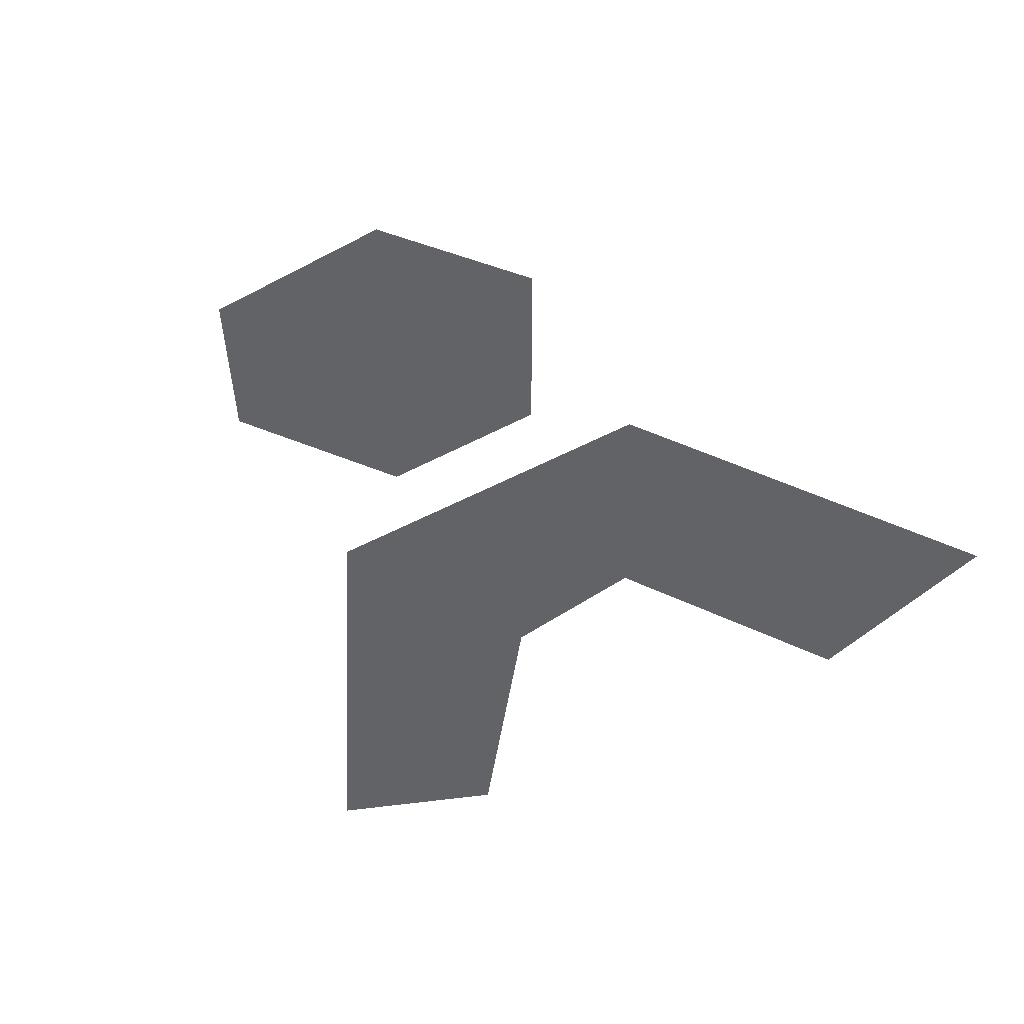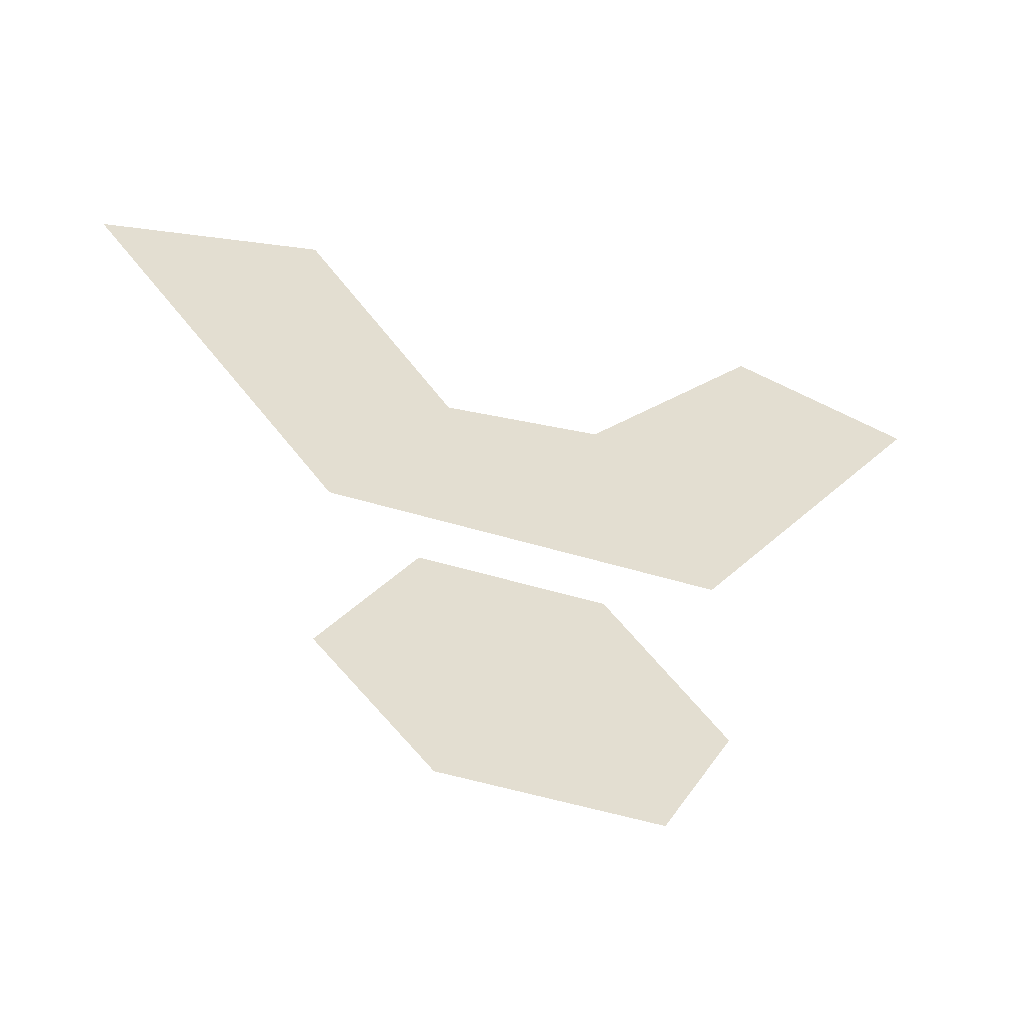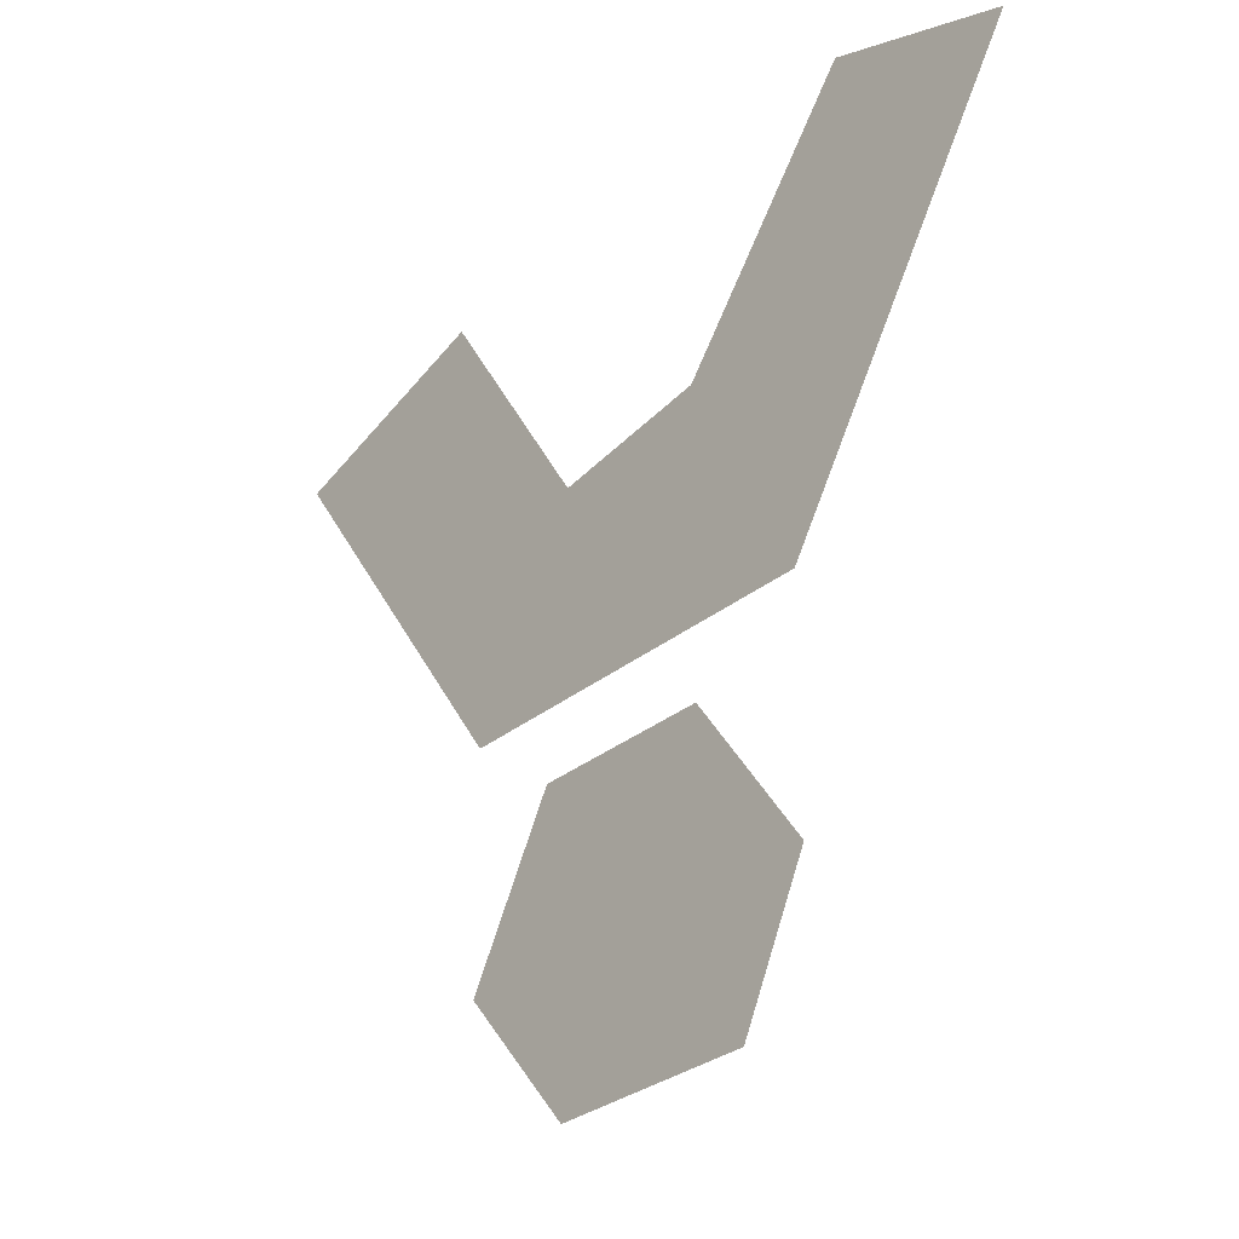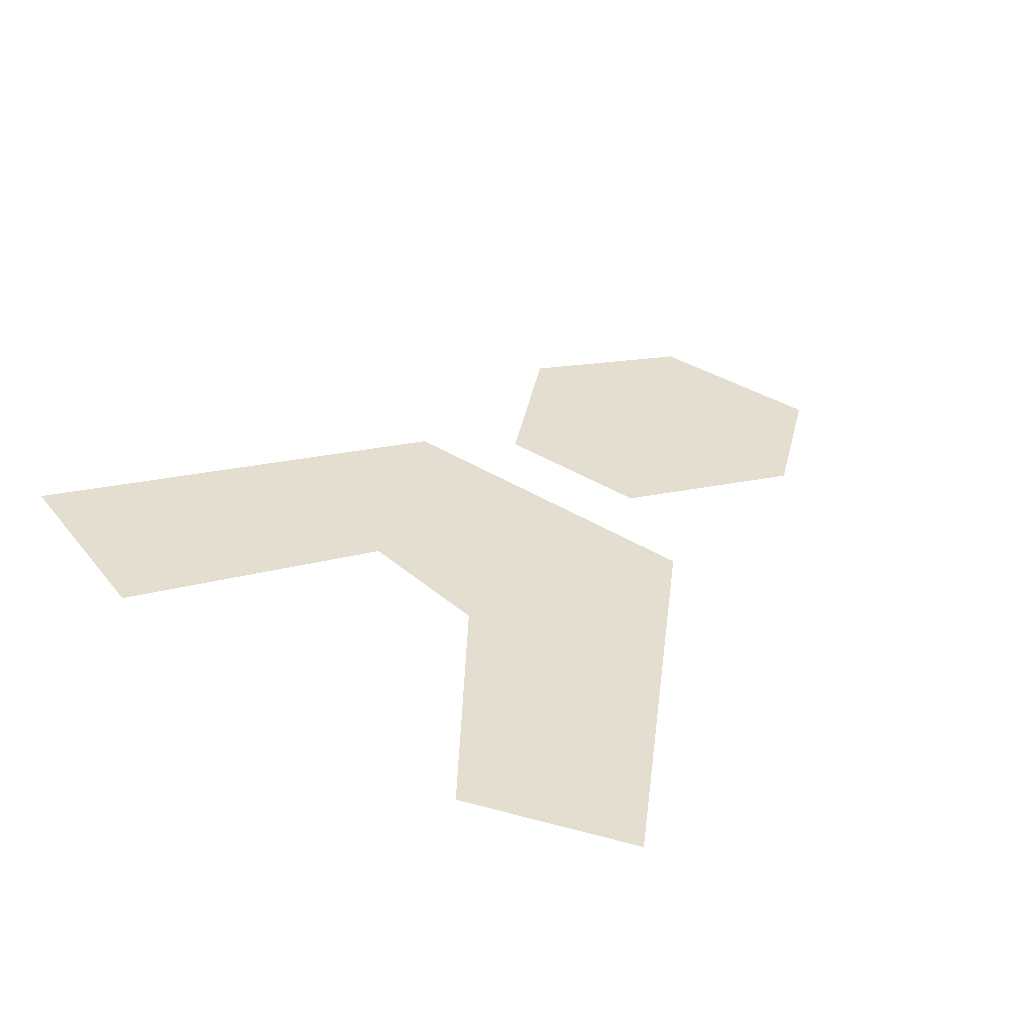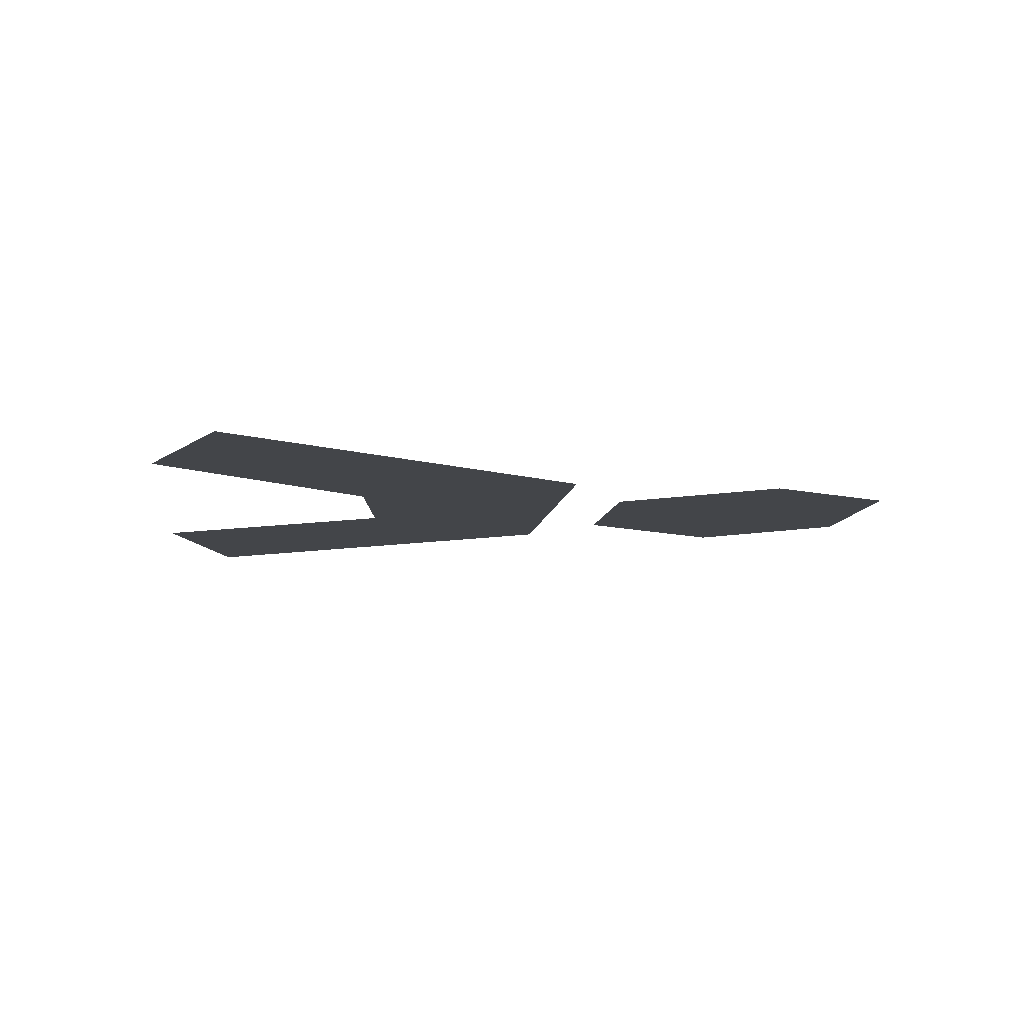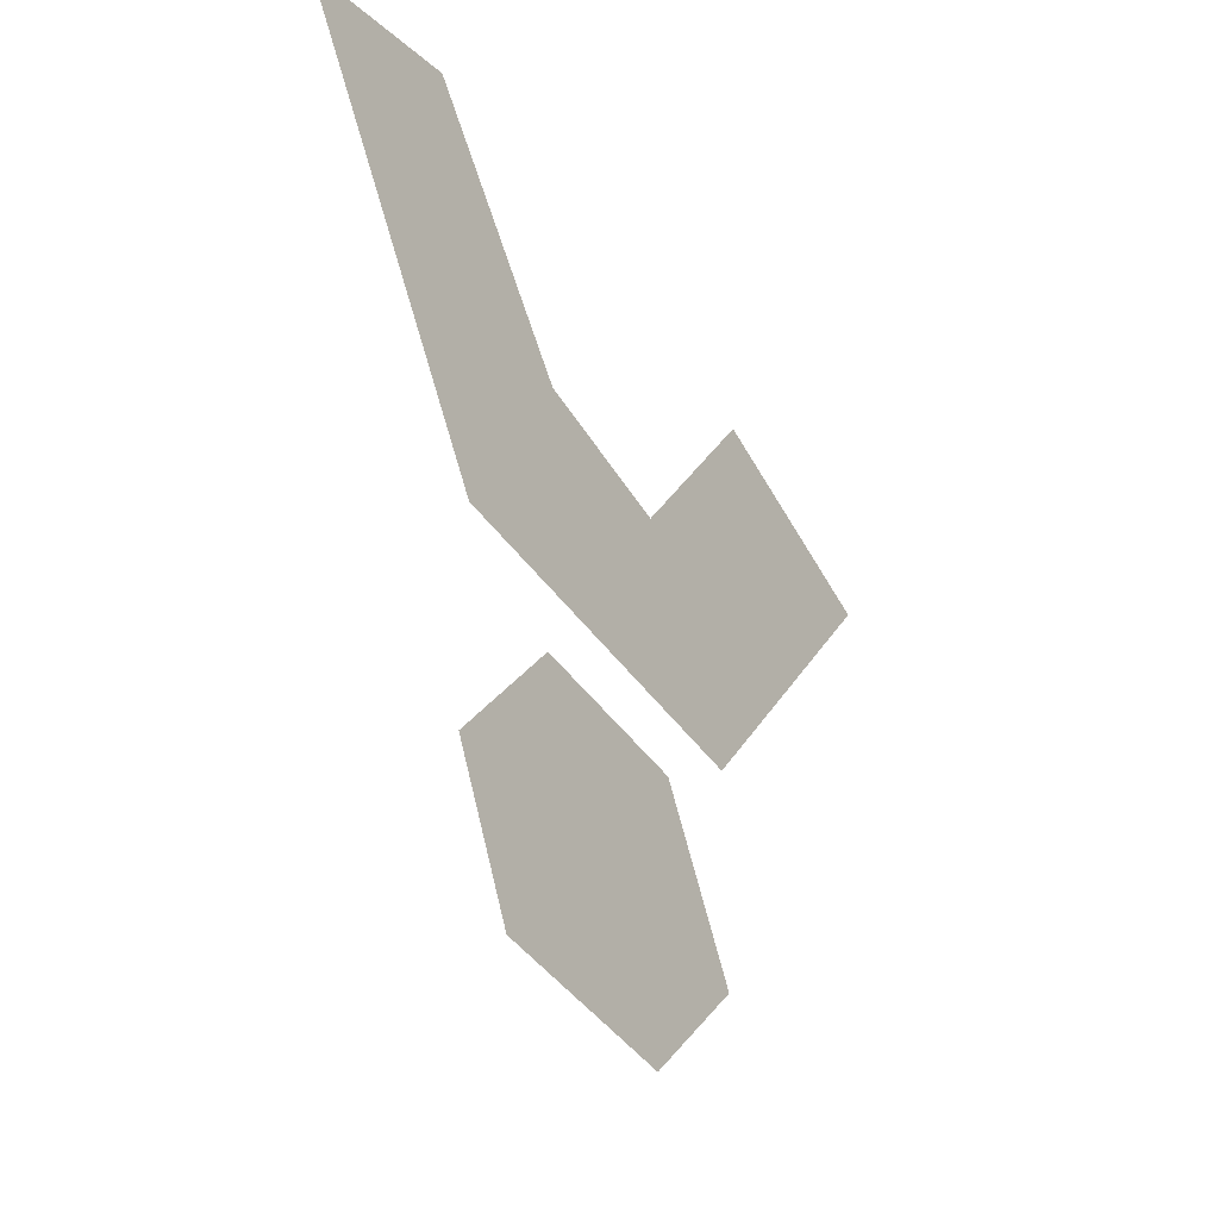
<metadata>
{"format":"obj","ext":"obj","renderer":"f3d","projection":"perspective","resolution":1024,"background":"white","views":[{"elev":-50.9,"azim":-150.1,"up":"+Y"},{"elev":-55.3,"azim":-17.4,"up":"+Z"},{"elev":-30.0,"azim":49.8,"up":"+Z"},{"elev":35.7,"azim":40.2,"up":"+Y"},{"elev":-8.9,"azim":82.8,"up":"+Y"},{"elev":-42.0,"azim":121.7,"up":"+Z"}]}
</metadata>
<code>
o if/266/18
v -5 0 -16
v -2 0 -19
v 2 0 -19
v 4 0 -16
v 2 0 -12
v -3 0 -12
v -5 0 -9
v -9 0 -16
v -4 0 -22
v 5 0 -22
v 8 0 -16
v 3 0 -9
v -5 0 0
v -7 0 -4
v 7 0 -3
v 6 0 1
v -4 0 3
v -11 0 14
v -13 0 10
v -16 0 9
v -9 0 -6
v 8 0 -6
v 19 0 11
v 14 0 7
v 11 0 9
v 3 0 4
v -21 0 11
v 11 0 14
f 1 2 3
f 1 3 4
f 1 4 5
f 1 5 6
f 1 6 7
f 1 7 8
f 1 8 2
f 2 8 9
f 2 9 3
f 3 9 10
f 3 10 4
f 4 10 11
f 4 11 5
f 5 11 12
f 5 12 6
f 6 12 7
f 13 14 15
f 13 15 16
f 13 16 17
f 13 17 18
f 13 18 19
f 13 19 14
f 14 19 20
f 14 20 21
f 14 21 22
f 14 22 15
f 15 22 23
f 15 23 24
f 15 24 25
f 15 25 16
f 16 25 26
f 16 26 17
f 18 27 20
f 18 20 19
f 28 25 24
f 28 24 23
f 26 25 28
f 21 20 27

</code>
